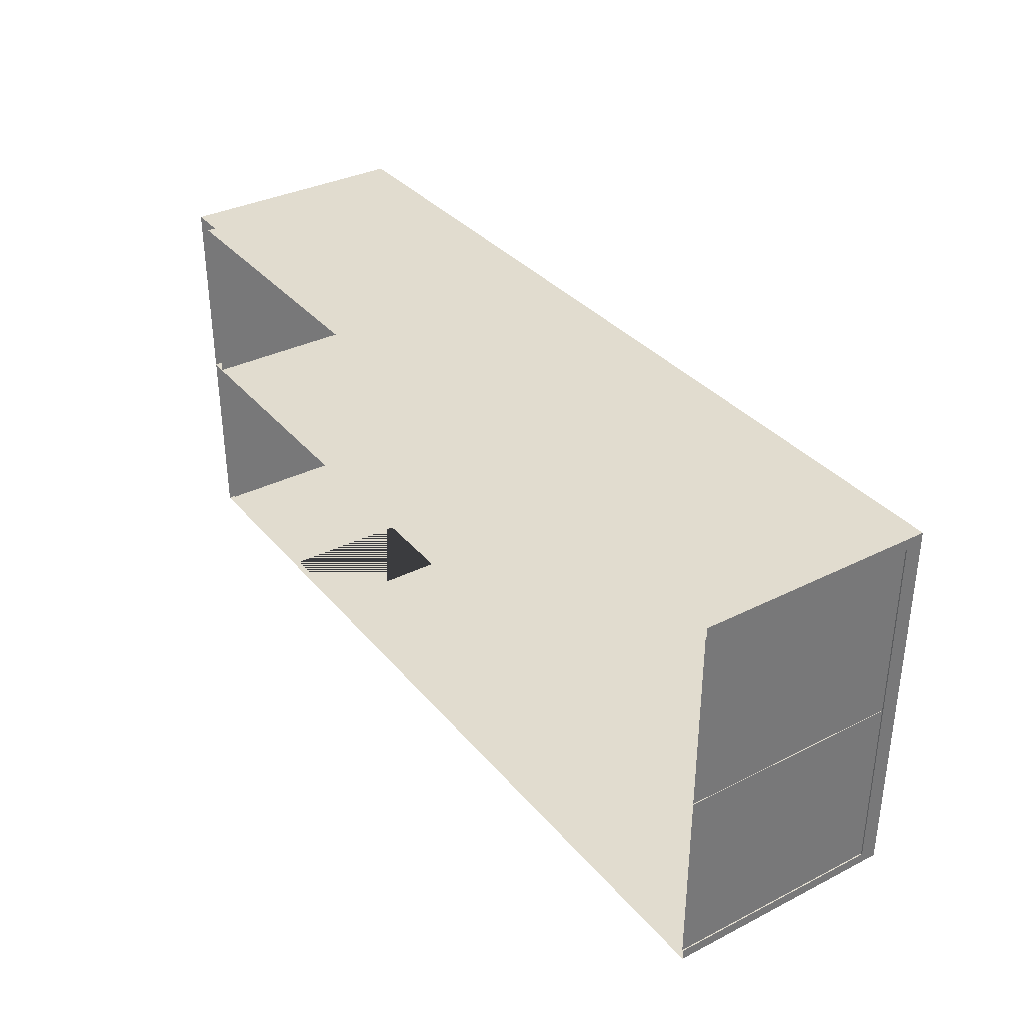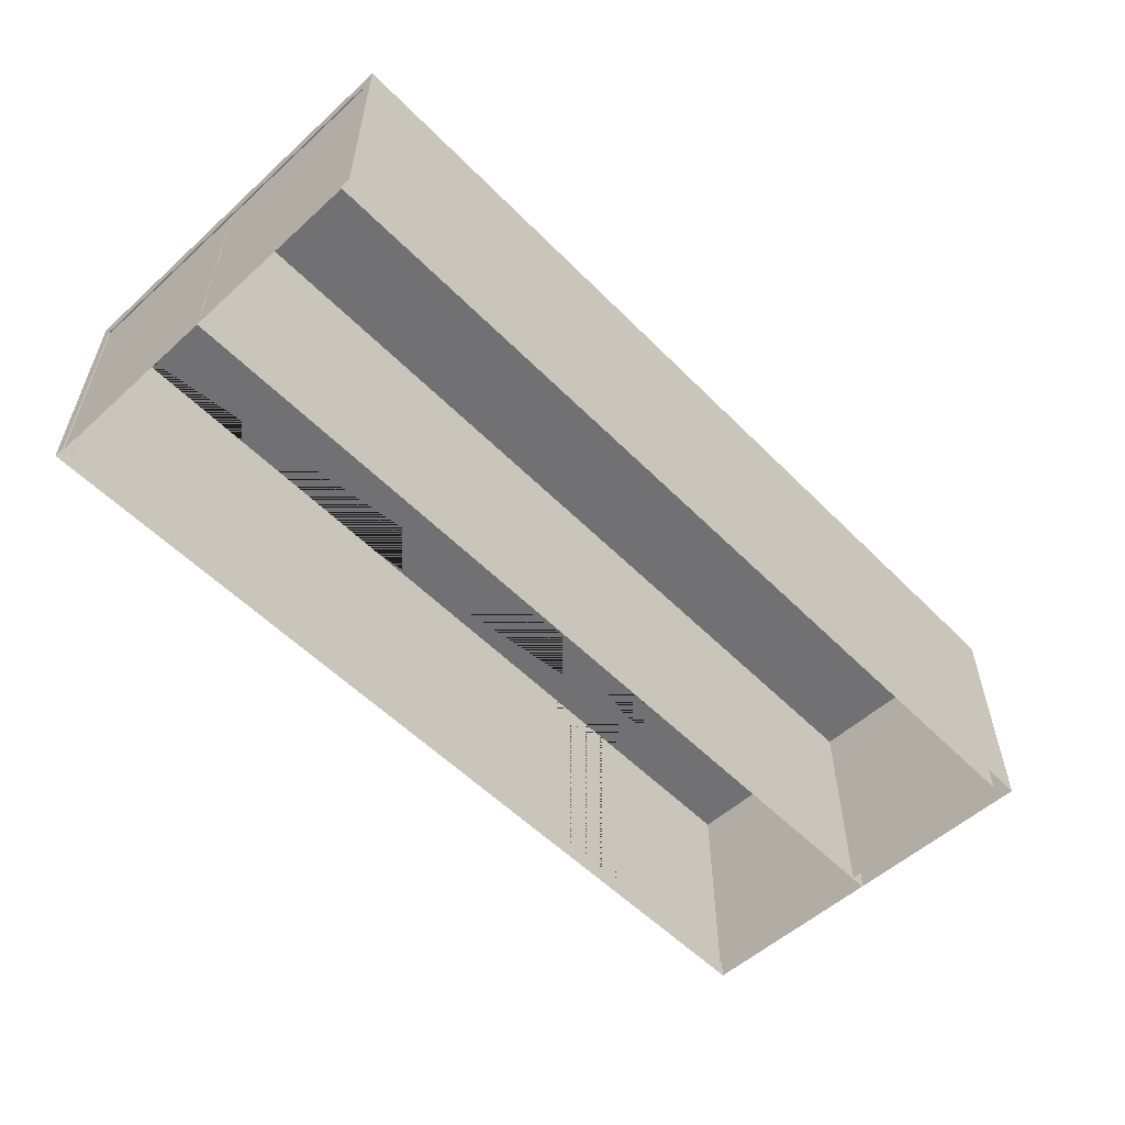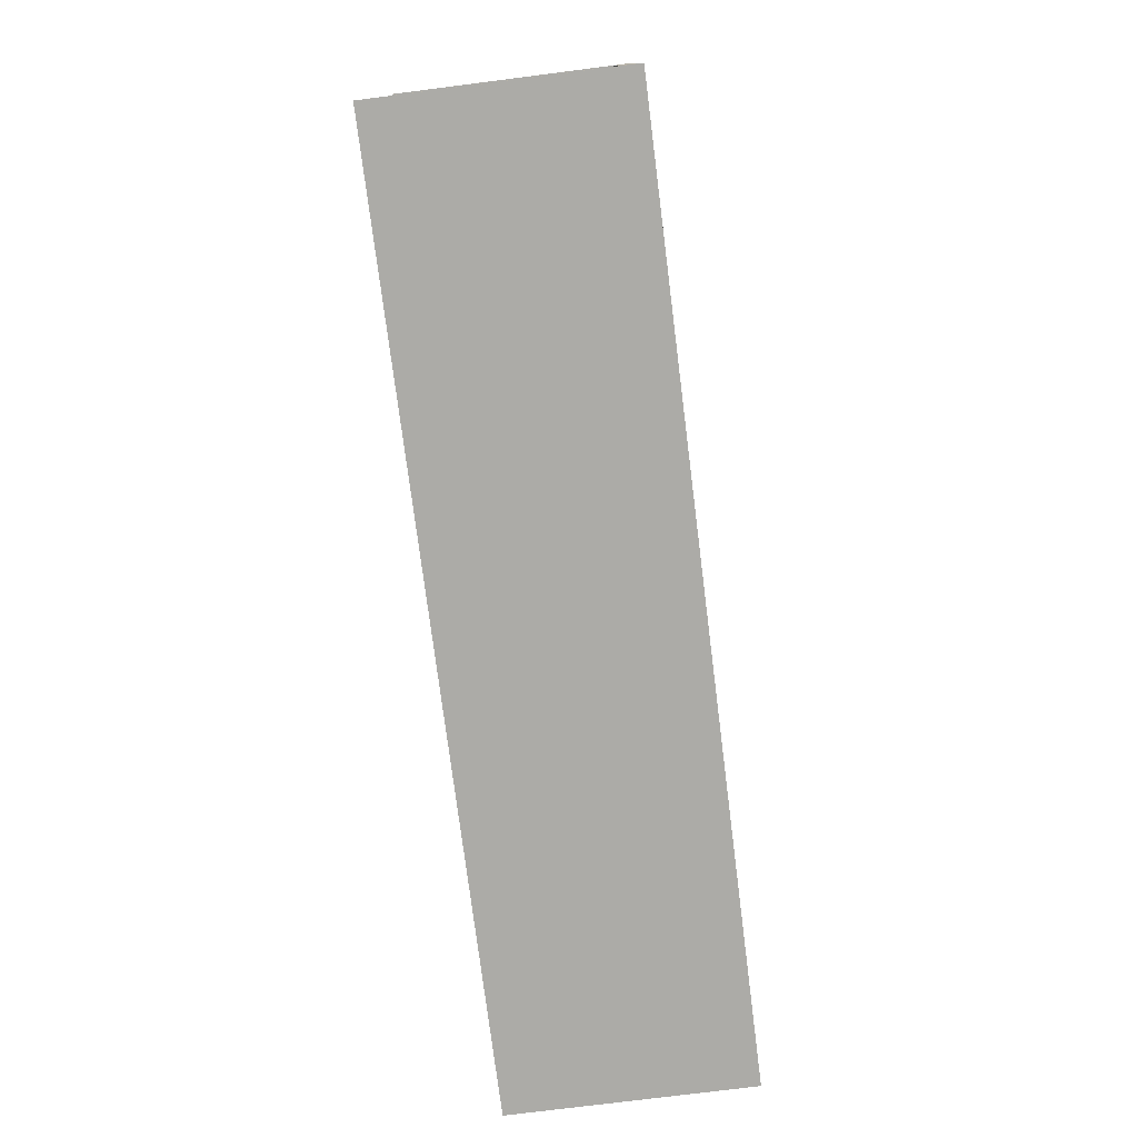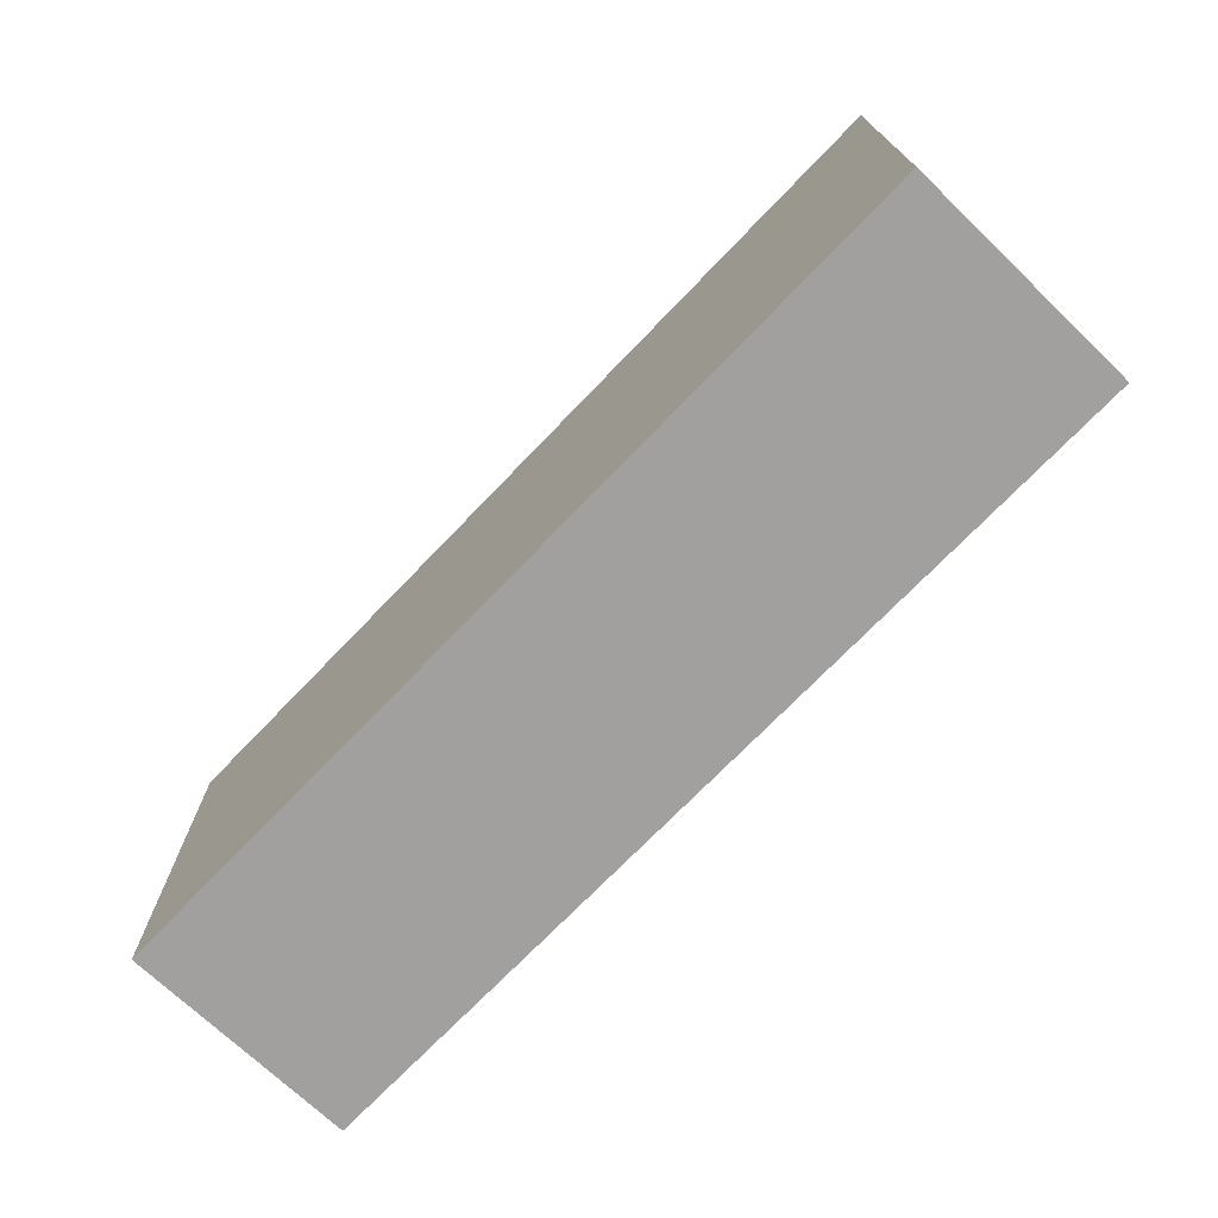
<metadata>
{"format":"obj","ext":"obj","renderer":"f3d","projection":"perspective","resolution":1024,"background":"white","views":[{"elev":34.5,"azim":56.0,"up":"+Z"},{"elev":-55.3,"azim":133.5,"up":"+Y"},{"elev":-76.3,"azim":97.2,"up":"+Z"},{"elev":-71.8,"azim":-133.8,"up":"+Z"}]}
</metadata>
<code>
g default
v -5.015 2.317 2.111
v -3.015 2.317 2.111
v -1.015 2.317 2.111
v 0.9847 2.317 2.111
v 2.985 2.317 2.111
v 4.985 2.317 2.111
v -5.015 2.502 2.111
v -3.015 2.502 2.111
v -1.015 2.502 2.111
v 0.9847 2.502 2.111
v 2.985 2.502 2.111
v 4.985 2.502 2.111
v -5.015 2.502 1.055
v -3.015 2.502 1.055
v -1.015 2.502 1.055
v 0.9847 2.502 1.055
v 2.985 2.502 1.055
v 4.985 2.502 1.055
v -5.015 2.502 0
v -3.015 2.502 0
v -1.015 2.502 0
v 0.9847 2.502 0
v 2.985 2.502 0
v 4.985 2.502 0
v -5.015 2.502 -1.055
v -3.015 2.502 -1.055
v -1.015 2.502 -1.055
v 0.9847 2.502 -1.055
v 2.985 2.502 -1.055
v 4.985 2.502 -1.055
v -5.015 2.502 -2.111
v -3.015 2.502 -2.111
v -1.015 2.502 -2.111
v 0.9847 2.502 -2.111
v 2.985 2.502 -2.111
v 4.985 2.502 -2.111
v -5.015 2.317 -2.111
v -3.015 2.317 -2.111
v -1.015 2.317 -2.111
v 0.9847 2.317 -2.111
v 2.985 2.317 -2.111
v 4.985 2.317 -2.111
v -5.015 2.317 -1.055
v -3.015 2.317 -1.055
v -1.015 2.317 -1.055
v 0.9847 2.317 -1.055
v 2.985 2.317 -1.055
v 4.985 2.317 -1.055
v -5.015 2.317 0
v -3.015 2.317 0
v -1.015 2.317 0
v 0.9847 2.317 0
v 2.985 2.317 0
v 4.985 2.317 0
v -5.015 2.317 1.055
v -3.015 2.317 1.055
v -1.015 2.317 1.055
v 0.9847 2.317 1.055
v 2.985 2.317 1.055
v 4.985 2.317 1.055
v -5.015 2.502 -1.995
v -5.015 2.317 -1.995
v -3.015 2.317 -1.995
v -1.015 2.317 -1.995
v 0.9847 2.317 -1.995
v 2.985 2.317 -1.995
v 4.985 2.317 -1.995
v 4.985 2.502 -1.995
v 2.985 2.502 -1.995
v 0.9847 2.502 -1.995
v -1.015 2.502 -1.995
v -3.015 2.502 -1.995
v -5.015 2.502 2
v -5.015 2.317 2
v -3.015 2.317 2
v -1.015 2.317 2
v 0.9847 2.317 2
v 2.985 2.317 2
v 4.985 2.317 1.999
v 4.985 2.502 2
v 2.985 2.502 2
v 0.9847 2.502 2
v -1.015 2.502 2
v -3.015 2.502 2
v -5.015 -0.1005 2
v -3.015 -0.1005 2
v -3.015 -0.1005 2.111
v -5.015 -0.1005 2.111
v -1.015 -0.1005 2
v -1.015 -0.1005 2.111
v 0.9847 -0.1005 2
v 0.9847 -0.1005 2.111
v 2.985 -0.1005 2
v 2.985 -0.1005 2.111
v 4.985 -0.1005 1.999
v 4.985 -0.1005 2.111
v -5.015 -0.1005 -2.111
v -3.015 -0.1005 -2.111
v -3.015 -0.1005 -1.995
v -5.015 -0.1005 -1.995
v -1.015 -0.1005 -2.111
v -1.015 -0.1005 -1.995
v 0.9847 -0.1005 -2.111
v 0.9847 -0.1005 -1.995
v 2.985 -0.1005 -2.111
v 2.985 -0.1005 -1.995
v 4.985 -0.1005 -2.111
v 4.985 -0.1005 -1.995
v -4.839 2.317 2.111
v -4.839 2.502 2.111
v -4.839 2.502 2
v -4.839 2.502 1.055
v -4.839 2.502 0
v -4.839 2.502 -1.055
v -4.839 2.502 -1.995
v -4.839 2.502 -2.111
v -4.839 2.317 -2.111
v -4.839 -0.1005 -2.111
v -4.839 -0.1005 -1.995
v -4.839 2.317 -1.995
v -4.839 2.317 -1.055
v -4.839 2.317 0
v -4.839 2.317 1.055
v -4.839 2.317 2
v -4.839 -0.1005 2
v -4.839 -0.1005 2.111
v 4.861 2.317 2.111
v 4.861 2.502 2.111
v 4.861 2.502 2
v 4.861 2.502 1.055
v 4.861 2.502 0
v 4.861 2.502 -1.055
v 4.861 2.502 -1.995
v 4.861 2.502 -2.111
v 4.861 2.317 -2.111
v 4.861 -0.1005 -2.111
v 4.861 -0.1005 -1.995
v 4.861 2.317 -1.995
v 4.861 2.317 -1.055
v 4.861 2.317 0
v 4.861 2.317 1.055
v 4.861 2.317 2
v 4.861 -0.1005 2
v 4.861 -0.1005 2.111
v 4.861 2.317 -0.3415
v 4.985 2.317 -0.3415
v 4.861 2.317 -0.3415
v 4.985 2.317 -0.3415
v -5.015 2.317 -0.002258
v -4.839 2.317 -0.00226
v -4.839 -0.1005 -0.002258
v -5.015 -0.1005 -0.002258
v -4.839 -0.1005 -0.01241
v -4.839 2.317 -0.01241
v -5.015 2.317 -0.01241
v -5.015 -0.1005 -0.01241
v 4.861 2.317 1.991
v 4.861 -0.1005 1.991
v 4.861 2.317 -0.3498
v 4.985 2.317 1.991
v 4.985 -0.1005 1.991
v 4.985 2.317 -0.3498
v 4.861 2.317 2.004
v 4.861 -0.09394 1.998
v 4.861 2.317 -0.3367
v 4.985 2.317 2.004
v 4.985 -0.09394 1.998
v 4.985 2.317 -0.3367
v 4.861 2.317 2.004
v 4.861 -0.09394 1.998
v 4.861 2.317 -0.3367
v 4.985 2.317 2.004
v 4.985 -0.09394 1.998
v 4.985 2.317 -0.3367
v 4.965 2.317 2.004
v 4.965 -0.09394 1.998
v 4.861 -0.1005 2.111
v 2.985 -0.1005 2.111
v 4.861 2.317 2.004
v 4.861 -0.09394 1.998
v 4.965 -0.09394 1.998
v 4.965 2.317 2.004
v 4.861 -0.1005 2.111
v 2.985 -0.1005 2.111
v -5.015 2.317 2.111
v -3.015 2.317 2.111
v -1.015 2.317 2.111
v 0.9847 2.317 2.111
v 2.985 2.317 2.111
v 4.985 2.317 2.111
v -5.015 2.502 2.111
v -3.015 2.502 2.111
v -1.015 2.502 2.111
v 0.9847 2.502 2.111
v 2.985 2.502 2.111
v 4.985 2.502 2.111
v -5.015 2.502 1.055
v -3.015 2.502 1.055
v -1.015 2.502 1.055
v 0.9847 2.502 1.055
v 2.985 2.502 1.055
v 4.985 2.502 1.055
v -5.015 2.502 0
v -3.015 2.502 0
v -1.015 2.502 0
v 0.9847 2.502 0
v 2.985 2.502 0
v 4.985 2.502 0
v -5.015 2.502 -1.055
v -3.015 2.502 -1.055
v -1.015 2.502 -1.055
v 0.9847 2.502 -1.055
v 2.985 2.502 -1.055
v 4.985 2.502 -1.055
v -5.015 2.502 -2.111
v -3.015 2.502 -2.111
v -1.015 2.502 -2.111
v 0.9847 2.502 -2.111
v 2.985 2.502 -2.111
v 4.985 2.502 -2.111
v -5.015 2.317 -2.111
v -3.015 2.317 -2.111
v -1.015 2.317 -2.111
v 0.9847 2.317 -2.111
v 2.985 2.317 -2.111
v 4.985 2.317 -2.111
v -5.015 2.317 -1.055
v -3.015 2.317 -1.055
v -1.015 2.317 -1.055
v 0.9847 2.317 -1.055
v 2.985 2.317 -1.055
v 4.985 2.317 -1.055
v -5.015 2.317 0
v -3.015 2.317 0
v -1.015 2.317 0
v 0.9847 2.317 0
v 2.985 2.317 0
v 4.985 2.317 0
v -5.015 2.317 1.055
v -3.015 2.317 1.055
v -1.015 2.317 1.055
v 0.9847 2.317 1.055
v 2.985 2.317 1.055
v 4.985 2.317 1.055
v -5.015 2.502 -1.995
v -5.015 2.317 -1.995
v -3.015 2.317 -1.995
v -1.015 2.317 -1.995
v 0.9847 2.317 -1.995
v 2.985 2.317 -1.995
v 4.985 2.317 -1.995
v 4.985 2.502 -1.995
v 2.985 2.502 -1.995
v 0.9847 2.502 -1.995
v -1.015 2.502 -1.995
v -3.015 2.502 -1.995
v -5.015 2.502 2
v -5.015 2.317 2
v -3.015 2.317 2
v -1.015 2.317 2
v 0.9847 2.317 2
v 2.985 2.317 2
v 4.985 2.317 1.999
v 4.985 2.502 2
v 2.985 2.502 2
v 0.9847 2.502 2
v -1.015 2.502 2
v -3.015 2.502 2
v -5.015 -0.1005 2
v -3.015 -0.1005 2
v -3.015 -0.1005 2.111
v -5.015 -0.1005 2.111
v -1.015 -0.1005 2
v -1.015 -0.1005 2.111
v 0.9847 -0.1005 2
v 0.9847 -0.1005 2.111
v 2.985 -0.1005 2
v 2.985 -0.1005 2.111
v 4.985 -0.1005 1.999
v 4.985 -0.1005 2.111
v -5.015 -0.1005 -2.111
v -3.015 -0.1005 -2.111
v -3.015 -0.1005 -1.995
v -5.015 -0.1005 -1.995
v -1.015 -0.1005 -2.111
v -1.015 -0.1005 -1.995
v 0.9847 -0.1005 -2.111
v 0.9847 -0.1005 -1.995
v 2.985 -0.1005 -2.111
v 2.985 -0.1005 -1.995
v 4.985 -0.1005 -2.111
v 4.985 -0.1005 -1.995
v -4.839 2.317 2.111
v -4.839 2.502 2.111
v -4.839 2.502 2
v -4.839 2.502 1.055
v -4.839 2.502 0
v -4.839 2.502 -1.055
v -4.839 2.502 -1.995
v -4.839 2.502 -2.111
v -4.839 2.317 -2.111
v -4.839 -0.1005 -2.111
v 4.971 -0.1005 -1.995
v 4.971 2.317 -1.995
v -4.839 2.317 -1.055
v -4.839 2.317 0
v -4.839 2.317 1.055
v 4.971 2.317 2
v 4.971 -0.1005 2
v -4.839 -0.1005 2.111
v 4.861 2.317 2.111
v 4.861 2.502 2.111
v 4.861 2.502 2
v 4.861 2.502 1.055
v 4.861 2.502 0
v 4.861 2.502 -1.055
v 4.861 2.502 -1.995
v 4.861 2.502 -2.111
v 4.861 2.317 -2.111
v 4.861 -0.1005 -2.111
v 4.861 -0.1005 -1.995
v 4.861 2.317 -1.995
v 4.861 2.317 -1.055
v 4.861 2.317 0
v 4.861 2.317 1.055
v 4.861 2.317 2
v 4.861 -0.1005 2
v 4.861 -0.1005 2.111
v 4.861 2.317 -0.3415
v 4.985 2.317 -0.3415
v 4.861 2.317 -0.3415
v 4.985 2.317 -0.3415
v -5.015 2.317 -0.002258
v 4.971 2.317 -0.002258
v 4.971 -0.1005 -0.002258
v -5.015 -0.1005 -0.002258
v 4.971 -0.1005 -0.01241
v 4.971 2.317 -0.01241
v -5.015 2.317 -0.01241
v -5.015 -0.1005 -0.01241
v 4.861 2.317 1.991
v 4.861 -0.1005 1.991
v 4.861 2.317 -0.3498
v 4.985 2.317 1.991
v 4.985 -0.1005 1.991
v 4.985 2.317 -0.3498
v 4.861 2.317 2.004
v 4.861 -0.09394 1.998
v 4.861 2.317 -0.3367
v 4.985 2.317 2.004
v 4.985 -0.09394 1.998
v 4.985 2.317 -0.3367
v 4.861 2.317 2.004
v 4.861 -0.09394 1.998
v 4.861 2.317 -0.3367
v 4.985 2.317 2.004
v 4.985 -0.09394 1.998
v 4.985 2.317 -0.3367
v 4.965 2.317 2.004
v 4.965 -0.09394 1.998
v 4.861 -0.1005 2.111
v 2.985 -0.1005 2.111
v 4.861 2.317 2.004
v 4.861 -0.09394 1.998
v 4.965 -0.09394 1.998
v 4.965 2.317 2.004
v 4.861 -0.1005 2.111
v 2.985 -0.1005 2.111
g Bench Props
f 1 109 110 7
f 2 3 9 8
f 3 4 10 9
f 4 5 11 10
f 5 127 128 11
f 7 110 111 73
f 8 9 83 84
f 9 10 82 83
f 10 11 81 82
f 11 128 129 81
f 13 112 113 19
f 14 15 21 20
f 15 16 22 21
f 16 17 23 22
f 17 130 131 23
f 19 113 114 25
f 20 21 27 26
f 21 22 28 27
f 22 23 29 28
f 23 131 132 29
f 25 114 115 61
f 26 27 71 72
f 27 28 70 71
f 28 29 69 70
f 29 132 133 69
f 31 116 117 37
f 32 33 39 38
f 33 34 40 39
f 34 35 41 40
f 35 134 135 41
f 62 120 121 43
f 63 64 45 44
f 64 65 46 45
f 65 66 47 46
f 66 138 139 47
f 43 121 122 49
f 44 45 51 50
f 45 46 52 51
f 46 47 53 52
f 47 139 140 53
f 49 122 123 55
f 50 51 57 56
f 51 52 58 57
f 52 53 59 58
f 53 140 141 59
f 48 67 68 30
f 54 48 30 24
f 60 54 24 18
f 6 79 80 12
f 61 62 43 25
f 43 49 19 25
f 49 55 13 19
f 73 74 1 7
f 37 62 61 31
f 68 67 42 36
f 69 133 134 35
f 70 69 35 34
f 71 70 34 33
f 72 71 33 32
f 61 115 116 31
f 55 74 73 13
f 55 123 124 74
f 56 57 76 75
f 57 58 77 76
f 58 59 78 77
f 59 141 142 78
f 80 79 60 18
f 81 129 130 17
f 82 81 17 16
f 83 82 16 15
f 84 83 15 14
f 73 111 112 13
f 149 150 151 152
f 126 109 1 88
f 1 74 85 88
f 75 76 89 86
f 3 2 87 90
f 76 77 91 89
f 4 3 90 92
f 77 78 93 91
f 5 4 92 94
f 78 142 143 93
f 79 6 96 95
f 144 127 5 94
f 37 117 118 97
f 153 154 155 156
f 62 37 97 100
f 38 39 101 98
f 64 63 99 102
f 39 40 103 101
f 65 64 102 104
f 40 41 105 103
f 66 65 104 106
f 41 135 136 105
f 42 67 108 107
f 137 138 66 106
f 110 109 2 8
f 111 110 8 84
f 112 111 84 14
f 113 112 14 20
f 114 113 20 26
f 115 114 26 72
f 116 115 72 32
f 117 116 32 38
f 118 117 38 98
f 63 120 119 99
f 121 120 63 44
f 122 121 44 50
f 123 122 50 56
f 124 123 56 75
f 125 124 75 86
f 2 109 126 87
f 128 127 6 12
f 129 128 12 80
f 130 129 80 18
f 131 130 18 24
f 132 131 24 30
f 133 132 30 68
f 134 133 68 36
f 135 134 36 42
f 136 135 42 107
f 139 138 67 48
f 140 139 48 54
f 141 140 54 60
f 142 141 60 79
f 6 127 144 96
f 142 79 146 145
f 67 138 147 148
f 74 124 150 149
f 124 125 151 150
f 85 74 149 152
f 119 120 154 153
f 120 62 155 154
f 62 100 156 155
f 143 142 157 158
f 142 145 159 157
f 79 95 161 160
f 146 79 160 162
f 158 157 163 164
f 157 159 165 163
f 160 161 167 166
f 162 160 166 168
f 164 163 169 170
f 163 165 171 169
f 166 167 173 172
f 168 166 172 174
f 179 180 181 182
f 144 94 178 177
f 163 164 180 179
f 164 176 181 180
f 176 175 182 181
f 175 163 179 182
f 177 178 184 183
f 185 293 294 191
f 186 187 193 192
f 187 188 194 193
f 188 189 195 194
f 189 311 312 195
f 191 294 295 257
f 192 193 267 268
f 193 194 266 267
f 194 195 265 266
f 195 312 313 265
f 197 296 297 203
f 198 199 205 204
f 199 200 206 205
f 200 201 207 206
f 201 314 315 207
f 203 297 298 209
f 204 205 211 210
f 205 206 212 211
f 206 207 213 212
f 207 315 316 213
f 209 298 299 245
f 210 211 255 256
f 211 212 254 255
f 212 213 253 254
f 213 316 317 253
f 215 300 301 221
f 216 217 223 222
f 217 218 224 223
f 218 219 225 224
f 219 318 319 225
f 246 304 305 227
f 247 248 229 228
f 248 249 230 229
f 249 250 231 230
f 250 322 323 231
f 227 305 306 233
f 228 229 235 234
f 229 230 236 235
f 230 231 237 236
f 231 323 324 237
f 233 306 307 239
f 234 235 241 240
f 235 236 242 241
f 236 237 243 242
f 237 324 325 243
f 232 251 252 214
f 238 232 214 208
f 244 238 208 202
f 190 263 264 196
f 245 246 227 209
f 227 233 203 209
f 233 239 197 203
f 257 258 185 191
f 221 246 245 215
f 252 251 226 220
f 253 317 318 219
f 254 253 219 218
f 255 254 218 217
f 256 255 217 216
f 245 299 300 215
f 239 258 257 197
f 239 307 308 258
f 240 241 260 259
f 241 242 261 260
f 242 243 262 261
f 243 325 326 262
f 264 263 244 202
f 265 313 314 201
f 266 265 201 200
f 267 266 200 199
f 268 267 199 198
f 257 295 296 197
f 333 334 335 336
f 310 293 185 272
f 185 258 269 272
f 259 260 273 270
f 187 186 271 274
f 260 261 275 273
f 188 187 274 276
f 261 262 277 275
f 189 188 276 278
f 262 326 327 277
f 263 190 280 279
f 328 311 189 278
f 221 301 302 281
f 337 338 339 340
f 246 221 281 284
f 222 223 285 282
f 248 247 283 286
f 223 224 287 285
f 249 248 286 288
f 224 225 289 287
f 250 249 288 290
f 225 319 320 289
f 226 251 292 291
f 321 322 250 290
f 294 293 186 192
f 295 294 192 268
f 296 295 268 198
f 297 296 198 204
f 298 297 204 210
f 299 298 210 256
f 300 299 256 216
f 301 300 216 222
f 302 301 222 282
f 247 304 303 283
f 305 304 247 228
f 306 305 228 234
f 307 306 234 240
f 308 307 240 259
f 309 308 259 270
f 186 293 310 271
f 312 311 190 196
f 313 312 196 264
f 314 313 264 202
f 315 314 202 208
f 316 315 208 214
f 317 316 214 252
f 318 317 252 220
f 319 318 220 226
f 320 319 226 291
f 323 322 251 232
f 324 323 232 238
f 325 324 238 244
f 326 325 244 263
f 190 311 328 280
f 326 263 330 329
f 251 322 331 332
f 258 308 334 333
f 308 309 335 334
f 269 258 333 336
f 303 304 338 337
f 304 246 339 338
f 246 284 340 339
f 327 326 341 342
f 326 329 343 341
f 263 279 345 344
f 330 263 344 346
f 342 341 347 348
f 341 343 349 347
f 344 345 351 350
f 346 344 350 352
f 348 347 353 354
f 347 349 355 353
f 350 351 357 356
f 352 350 356 358
f 363 364 365 366
f 328 278 362 361
f 347 348 364 363
f 348 360 365 364
f 360 359 366 365
f 359 347 363 366
f 361 362 368 367

</code>
